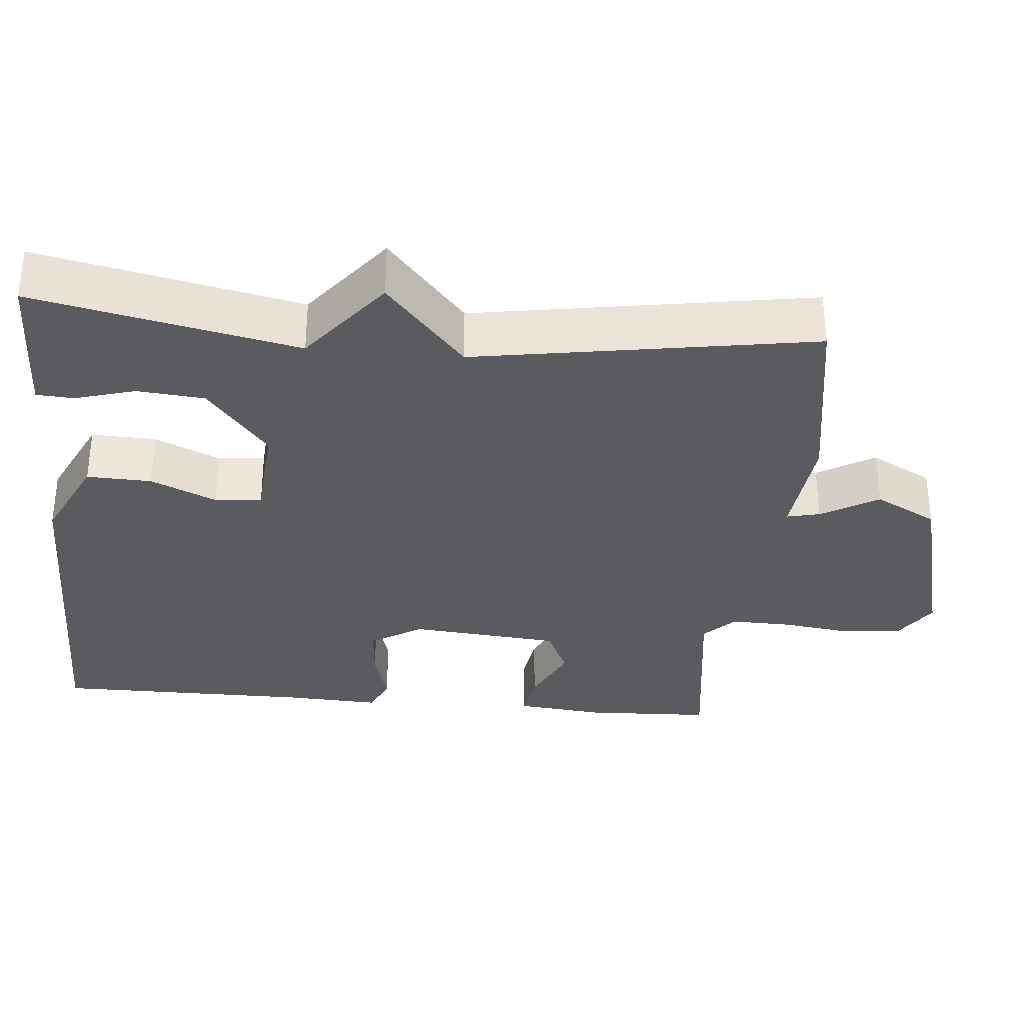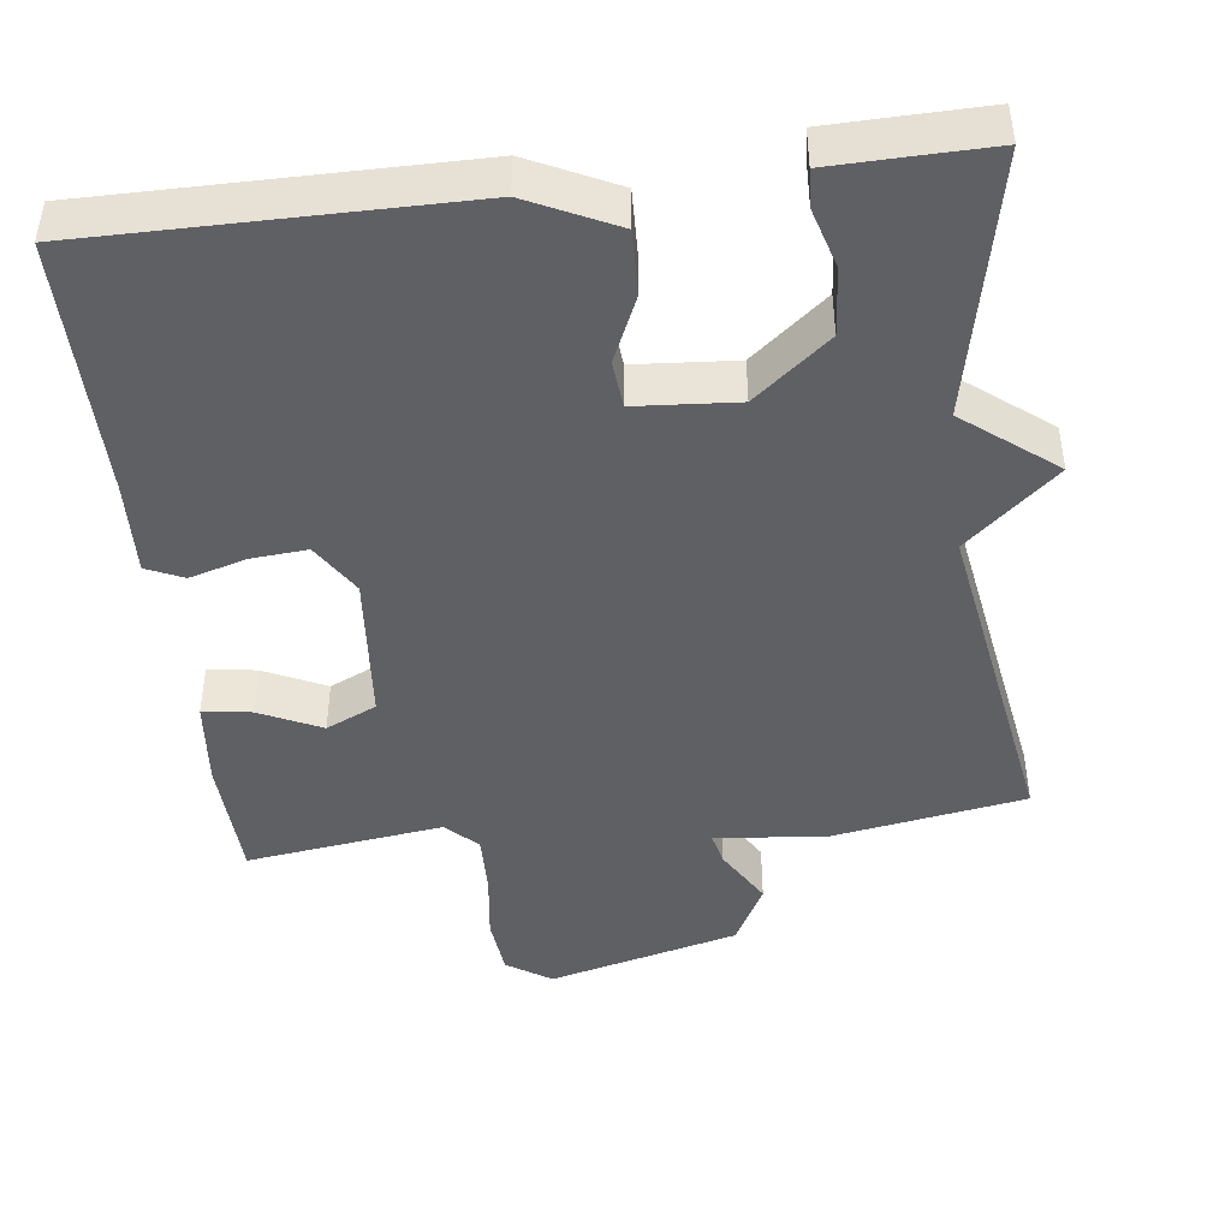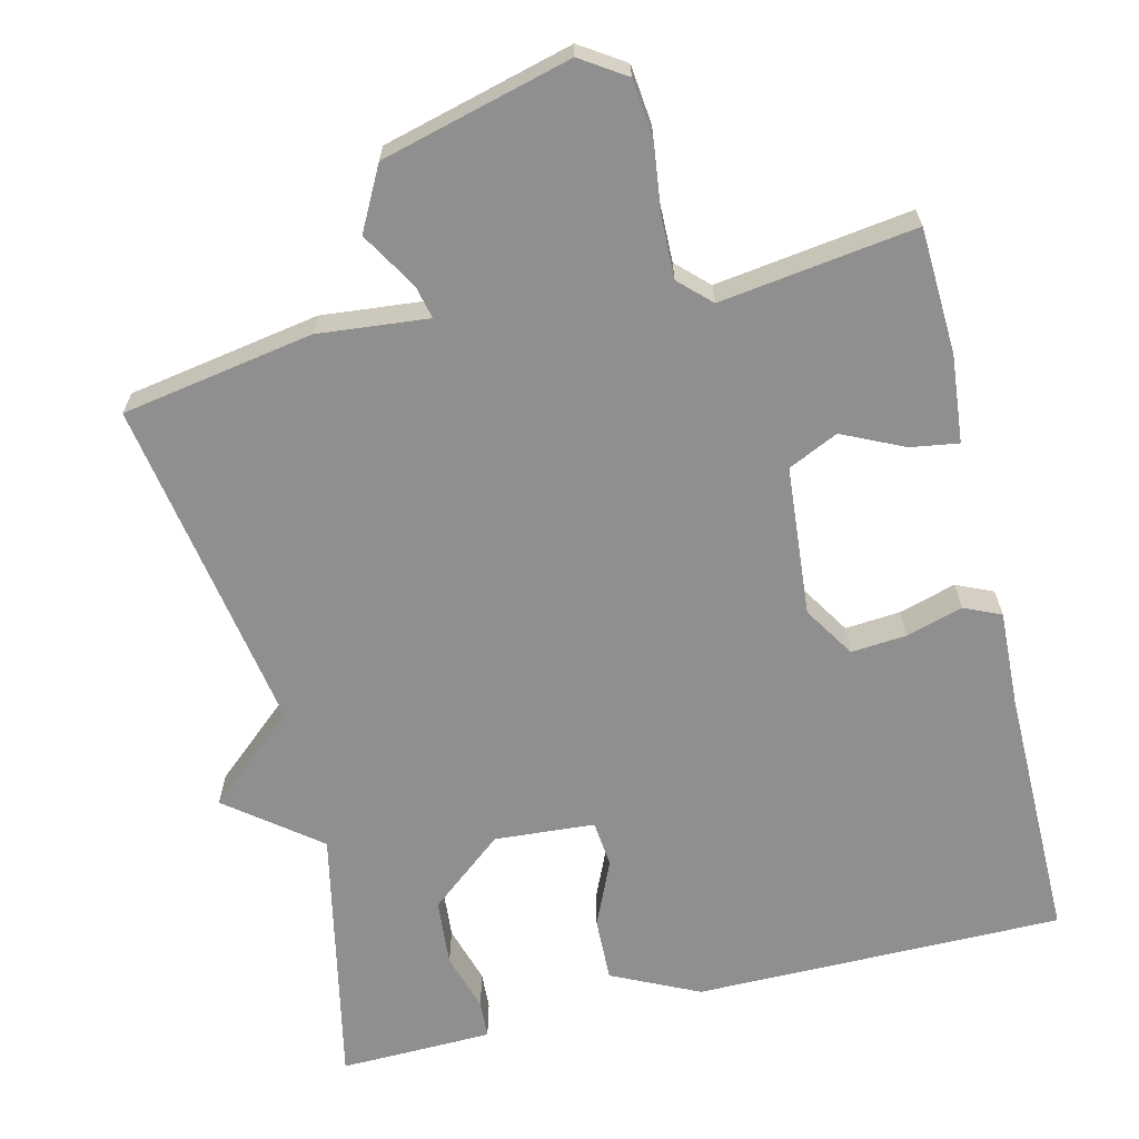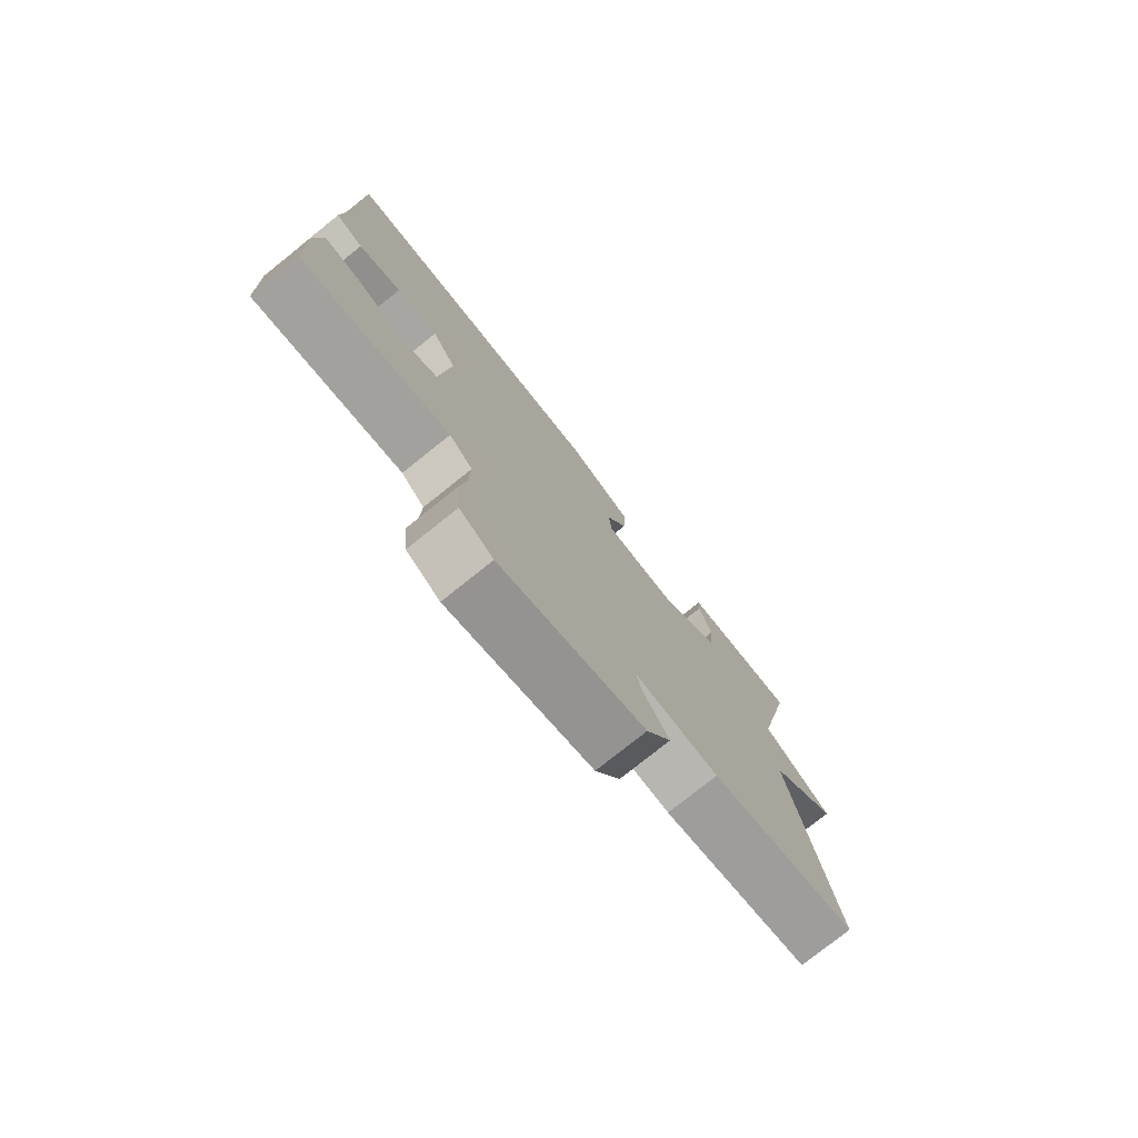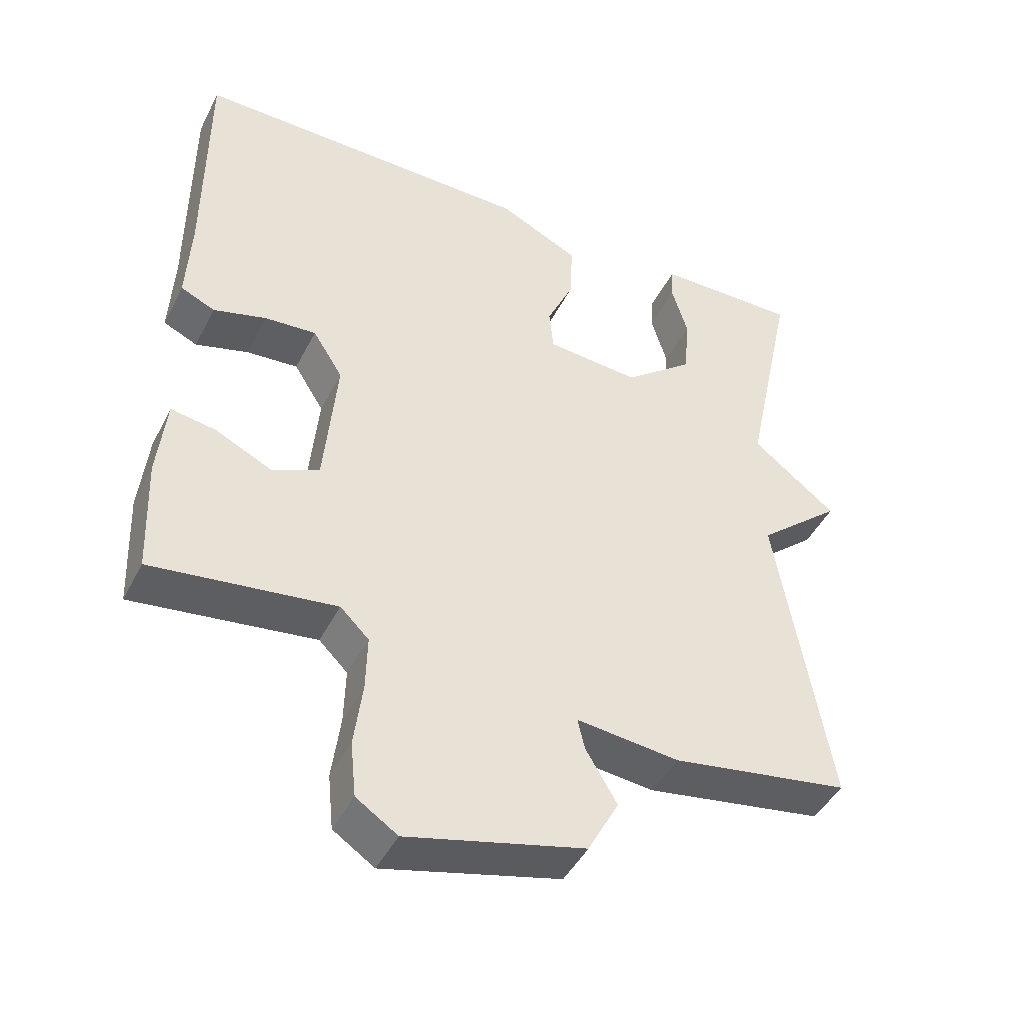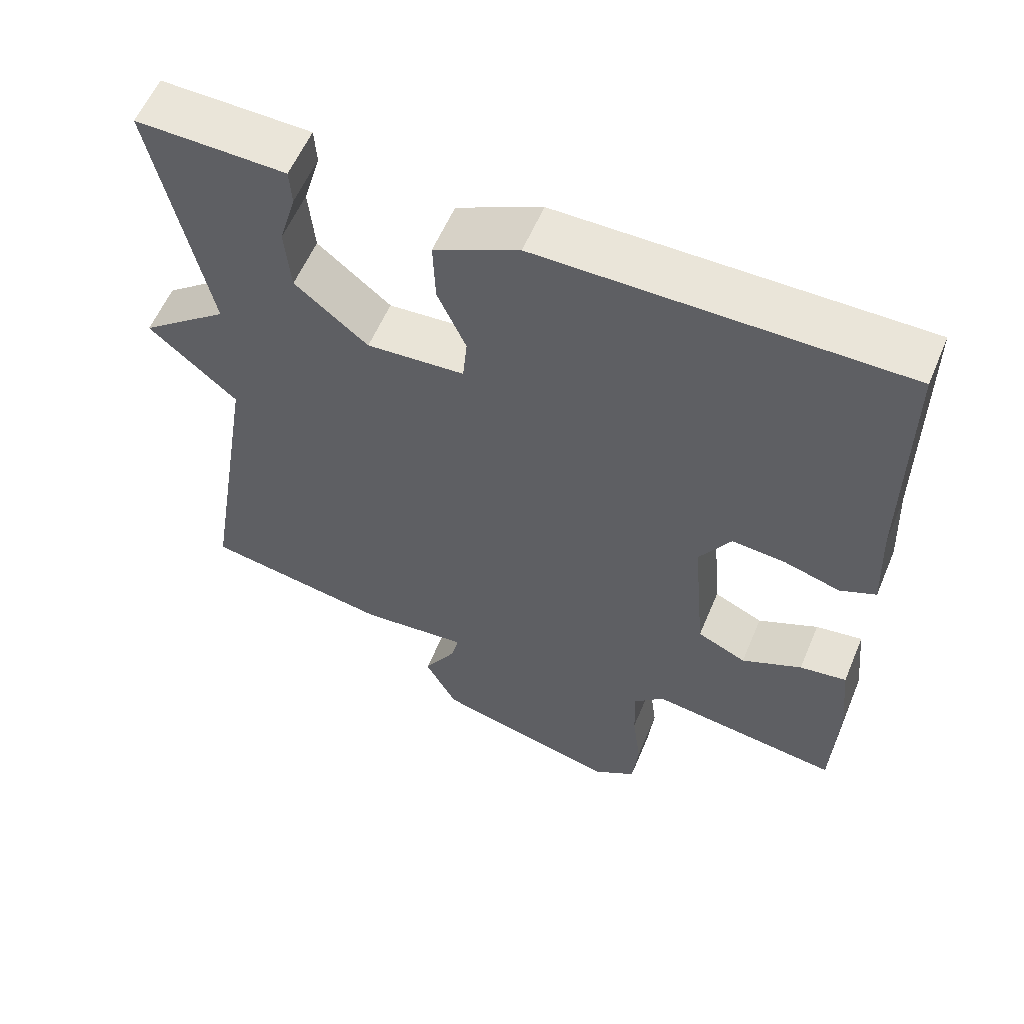
<metadata>
{"format":"obj","ext":"obj","renderer":"f3d","projection":"perspective","resolution":1024,"background":"white","views":[{"elev":-33.0,"azim":84.8,"up":"+Y"},{"elev":-44.6,"azim":7.0,"up":"+Y"},{"elev":-65.4,"azim":-166.2,"up":"+Y"},{"elev":-77.7,"azim":-51.4,"up":"+Z"},{"elev":-45.3,"azim":-25.9,"up":"+Z"},{"elev":58.2,"azim":-157.2,"up":"+Z"}]}
</metadata>
<code>
v 0.5 0.07 -0.5
v 0.244 0.07 -0.543
v 0.097 0.07 -0.528
v 0.107 0.07 -0.572
v 0.152 0.07 -0.648
v 0.108 0.07 -0.731
v -0.145 0.07 -0.796
v -0.204 0.07 -0.757
v -0.212 0.07 -0.678
v -0.2 0.07 -0.585
v -0.198 0.07 -0.505
v -0.239 0.07 -0.465
v -0.5 0.07 -0.5
v -0.507 0.07 -0.332
v -0.495 0.07 -0.215
v -0.431 0.07 -0.225
v -0.349 0.07 -0.264
v -0.282 0.07 -0.233
v -0.264 0.07 -0.033
v -0.307 0.07 0.036
v -0.381 0.07 0.03
v -0.457 0.07 0.008
v -0.506 0.07 0.03
v -0.5 0.07 0.156
v -0.5 0.07 0.5
v -0.007 0.07 0.498
v 0.109 0.07 0.442
v 0.106 0.07 0.356
v 0.067 0.07 0.269
v 0.073 0.07 0.206
v 0.207 0.07 0.196
v 0.307 0.07 0.277
v 0.315 0.07 0.367
v 0.292 0.07 0.446
v 0.295 0.07 0.496
v 0.385 0.07 0.498
v 0.5 0.07 0.5
v 0.426 0.07 0.15
v 0.547 0.07 0.055
v 0.426 0.07 -0.05
v 0.5 0 -0.5
v 0.244 0 -0.543
v 0.097 0 -0.528
v 0.107 0 -0.572
v 0.152 0 -0.648
v 0.108 0 -0.731
v -0.145 0 -0.796
v -0.204 0 -0.757
v -0.212 0 -0.678
v -0.2 0 -0.585
v -0.198 0 -0.505
v -0.239 0 -0.465
v -0.5 0 -0.5
v -0.507 0 -0.332
v -0.495 0 -0.215
v -0.431 0 -0.225
v -0.349 0 -0.264
v -0.282 0 -0.233
v -0.264 0 -0.033
v -0.307 0 0.036
v -0.381 0 0.03
v -0.457 0 0.008
v -0.506 0 0.03
v -0.5 0 0.156
v -0.5 0 0.5
v -0.007 0 0.498
v 0.109 0 0.442
v 0.106 0 0.356
v 0.067 0 0.269
v 0.073 0 0.206
v 0.207 0 0.196
v 0.307 0 0.277
v 0.315 0 0.367
v 0.292 0 0.446
v 0.295 0 0.496
v 0.385 0 0.498
v 0.5 0 0.5
v 0.426 0 0.15
v 0.547 0 0.055
v 0.426 0 -0.05
f 38 39 40
f 36 37 38
f 35 36 38
f 34 35 38
f 33 34 38
f 32 33 38 40
f 1 2 3
f 40 1 3
f 32 40 3
f 31 32 3
f 27 28 29
f 26 27 29
f 25 26 29
f 24 25 29
f 24 29 30
f 23 24 30
f 22 23 30
f 21 22 30
f 20 21 30 31
f 15 16 17
f 14 15 17
f 13 14 17
f 12 13 17
f 11 12 17 18
f 8 9 10
f 7 8 10
f 6 7 10
f 5 6 10
f 4 5 10
f 3 4 10 11
f 19 20 31 3
f 3 11 18 19
f 80 79 78
f 78 77 76
f 78 76 75
f 78 75 74
f 78 74 73
f 80 78 73 72
f 43 42 41
f 43 41 80
f 43 80 72
f 43 72 71
f 69 68 67
f 69 67 66
f 69 66 65
f 69 65 64
f 70 69 64
f 70 64 63
f 70 63 62
f 70 62 61
f 71 70 61 60
f 57 56 55
f 57 55 54
f 57 54 53
f 57 53 52
f 58 57 52 51
f 50 49 48
f 50 48 47
f 50 47 46
f 50 46 45
f 50 45 44
f 51 50 44 43
f 43 71 60 59
f 59 58 51 43
f 1 41 42 2
f 2 42 43 3
f 3 43 44 4
f 4 44 45 5
f 5 45 46 6
f 6 46 47 7
f 7 47 48 8
f 8 48 49 9
f 9 49 50 10
f 10 50 51 11
f 11 51 52 12
f 12 52 53 13
f 13 53 54 14
f 14 54 55 15
f 15 55 56 16
f 16 56 57 17
f 17 57 58 18
f 18 58 59 19
f 19 59 60 20
f 20 60 61 21
f 21 61 62 22
f 22 62 63 23
f 23 63 64 24
f 24 64 65 25
f 25 65 66 26
f 26 66 67 27
f 27 67 68 28
f 28 68 69 29
f 29 69 70 30
f 30 70 71 31
f 31 71 72 32
f 32 72 73 33
f 33 73 74 34
f 34 74 75 35
f 35 75 76 36
f 36 76 77 37
f 37 77 78 38
f 38 78 79 39
f 39 79 80 40
f 40 80 41 1

</code>
